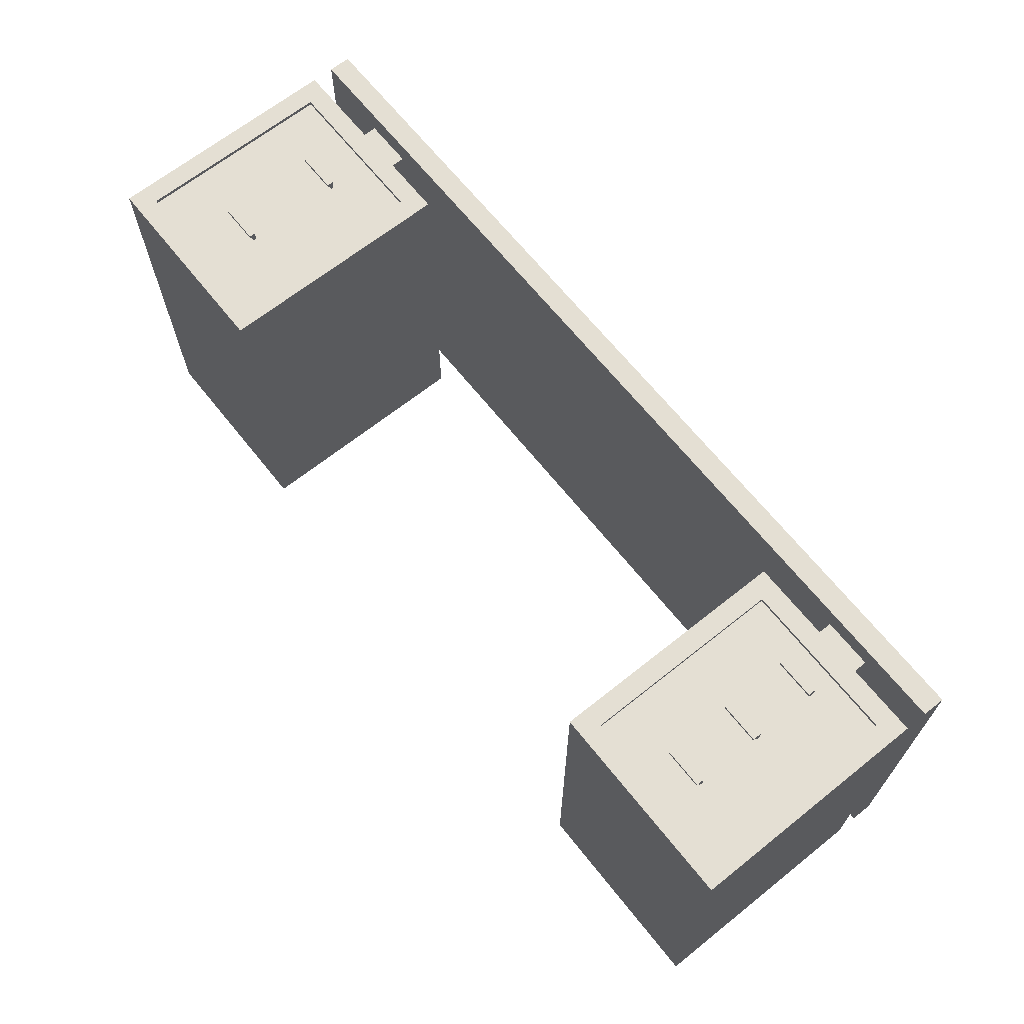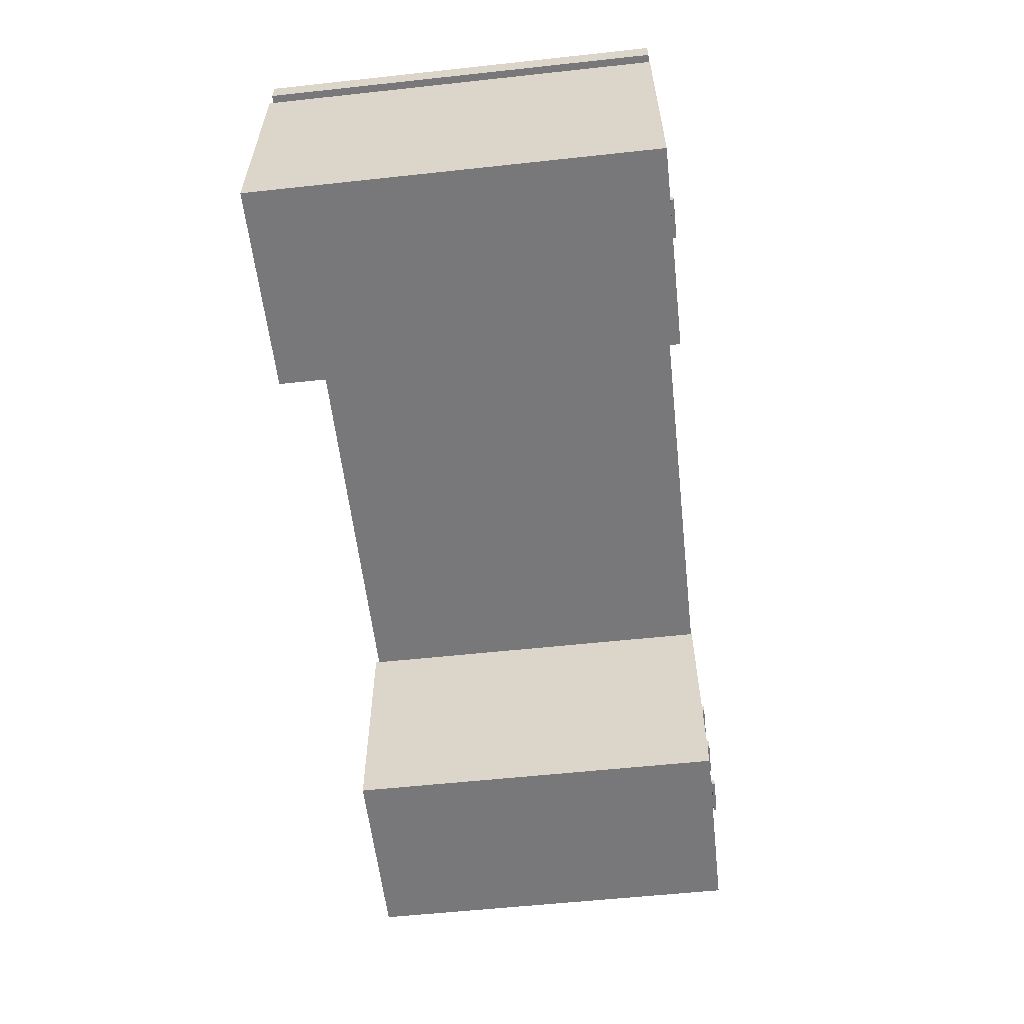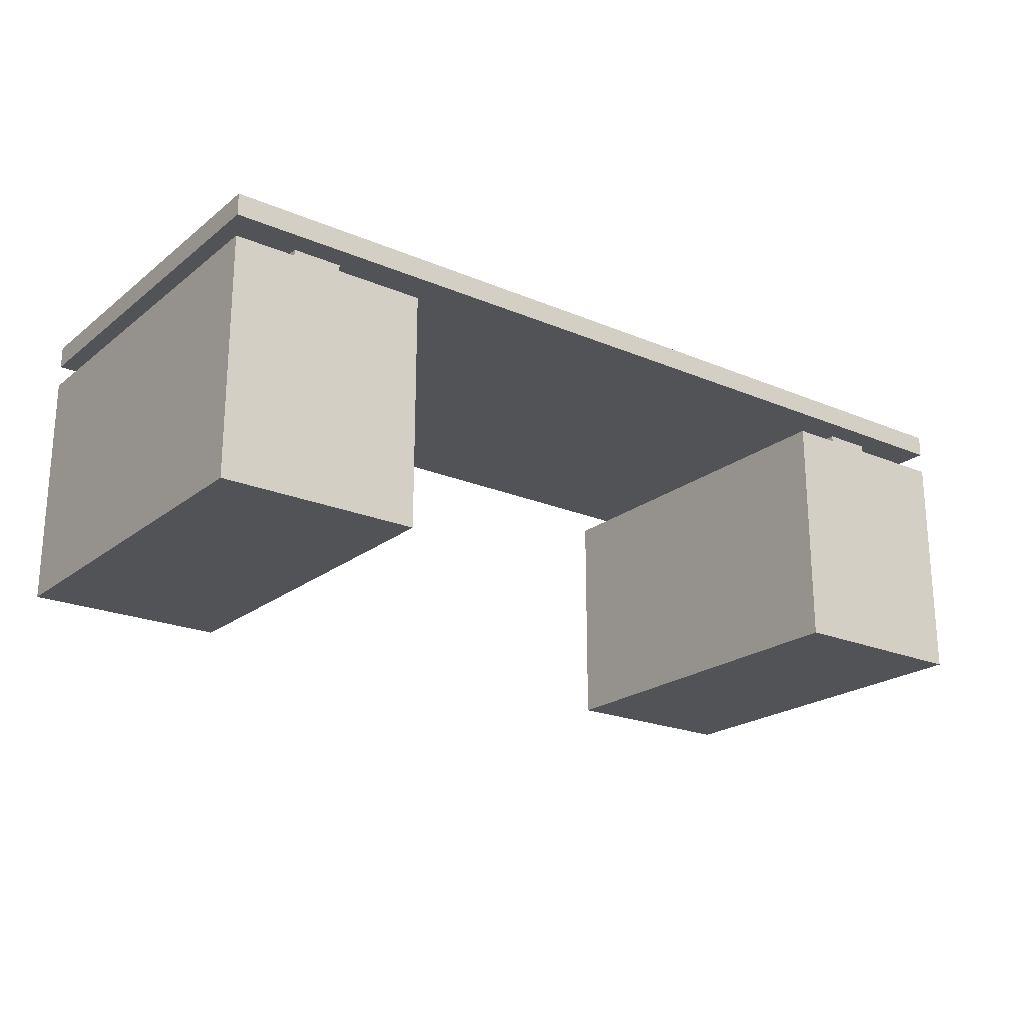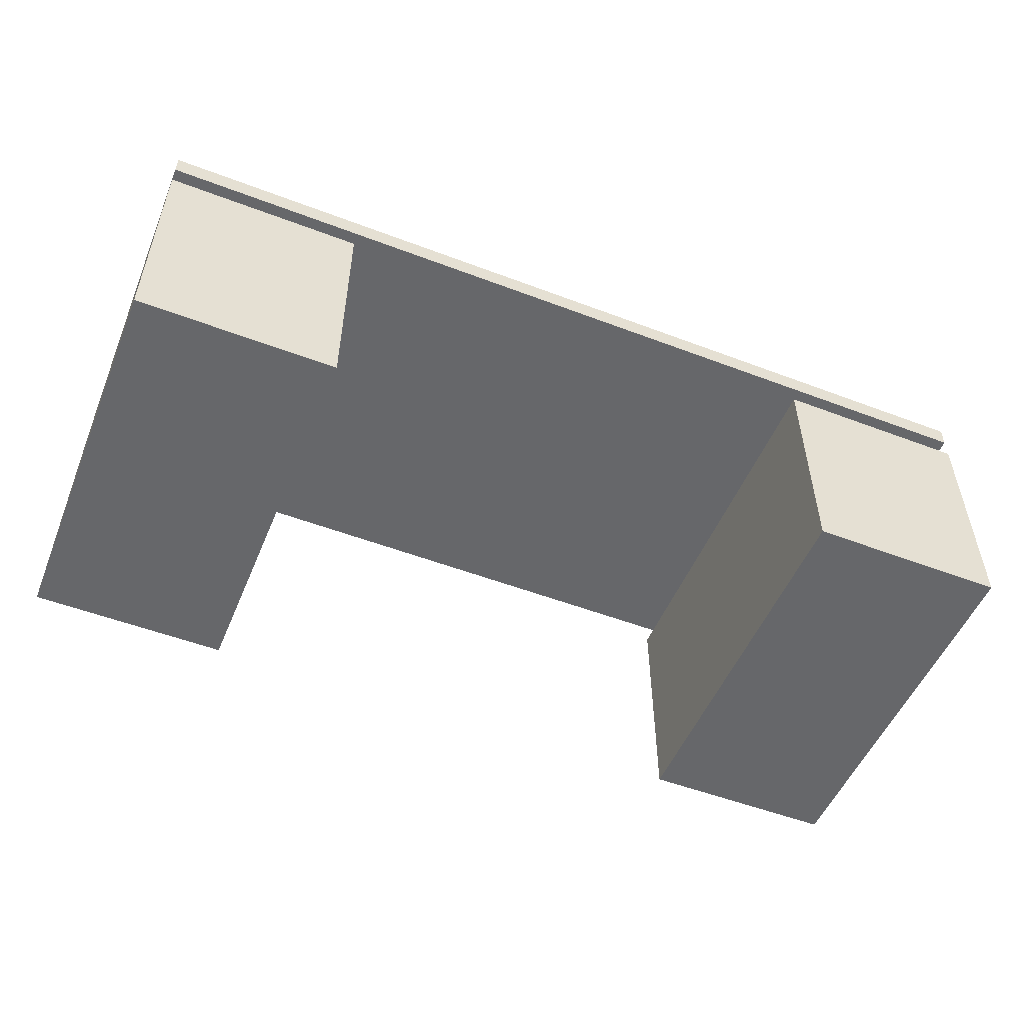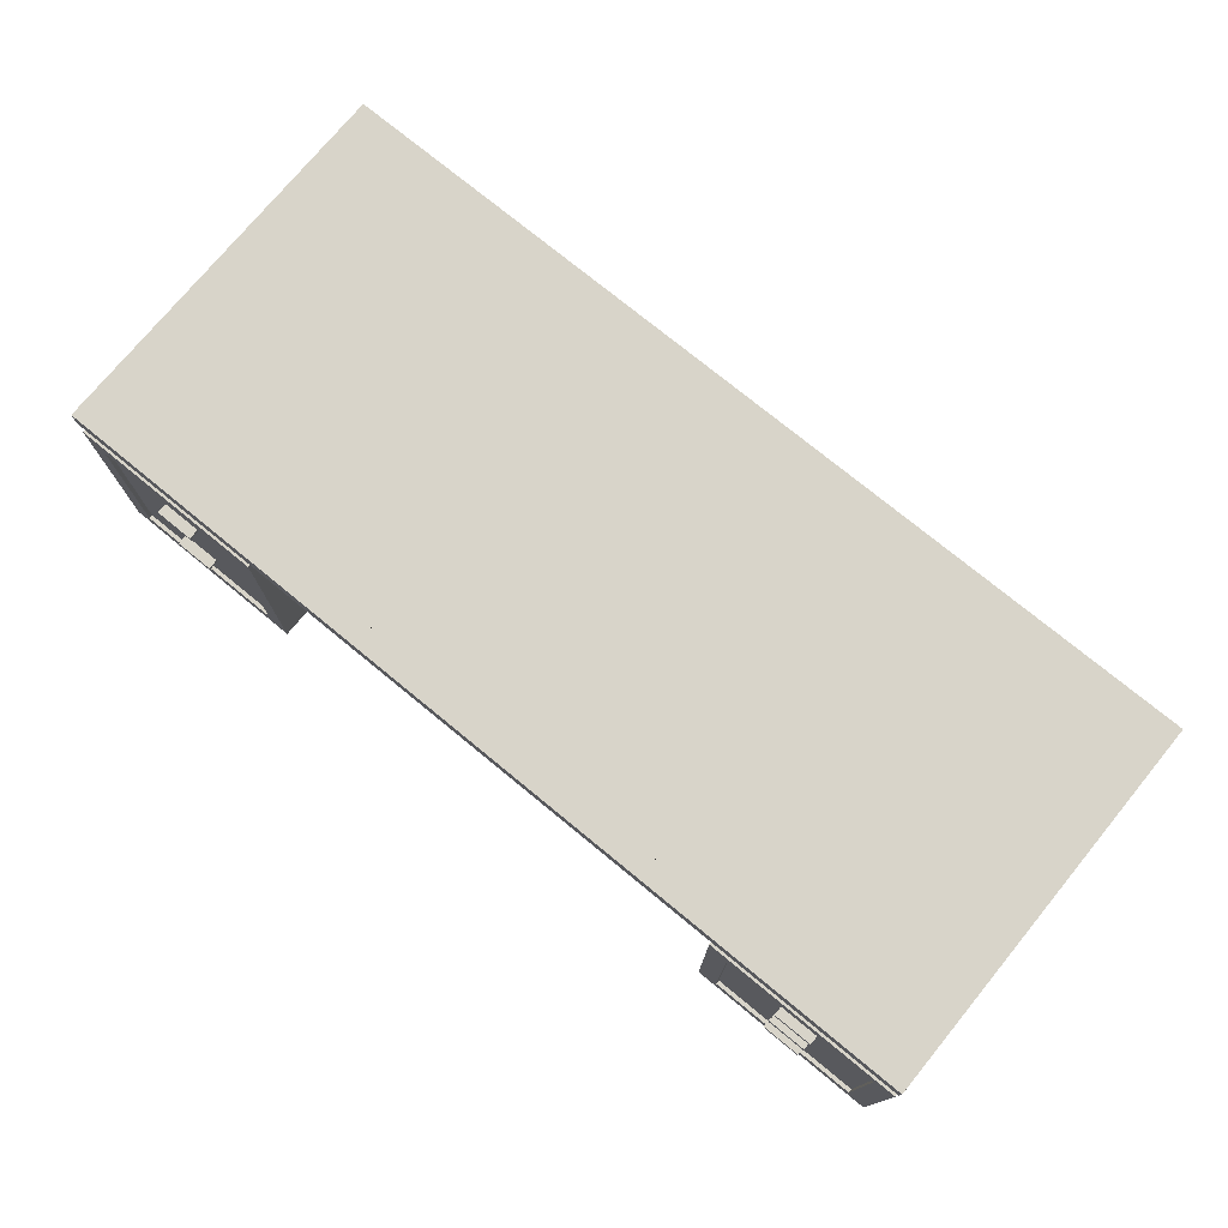
<metadata>
{"format":"obj","ext":"obj","renderer":"f3d","projection":"perspective","resolution":1024,"background":"white","views":[{"elev":66.7,"azim":51.4,"up":"+Z"},{"elev":-57.6,"azim":-83.6,"up":"+Y"},{"elev":-21.7,"azim":143.3,"up":"+Y"},{"elev":-52.2,"azim":157.7,"up":"+Y"},{"elev":75.1,"azim":39.4,"up":"+Y"}]}
</metadata>
<code>
v -0.2881 0.0884 0.0787
v -0.3074 0.06902 0.0787
v -0.2881 -0.1404 0.0787
v -0.4794 0.0884 0.0787
v -0.3074 -0.121 0.0787
v -0.2881 0.0884 -0.2966
v -0.4076 0.0884 0.05524
v -0.46 0.06902 0.0787
v -0.4794 -0.1404 0.0787
v -0.3074 -0.121 0.07485
v -0.2881 -0.1404 -0.2966
v -0.3598 0.0884 0.05524
v -0.4794 0.0884 -0.2966
v -0.46 -0.121 0.0787
v -0.46 0.06902 0.07485
v -0.4794 -0.1404 -0.2966
v -0.3074 -0.02601 0.07485
v -0.3598 0.0884 -0.2732
v -0.4076 0.0884 -0.2732
v -0.46 -0.02601 0.07485
v -0.3074 0.06902 0.07485
v -0.46 -0.121 0.07485
v 0.2853 0.0884 0.05524
v 0.214 0.0884 -0.2966
v 0.2853 0.0884 -0.2732
v 0.4043 0.0884 0.0787
v 0.3329 0.0884 0.05524
v 0.3329 0.0884 -0.2732
v 0.214 0.0884 0.0787
v 0.4043 0.0884 -0.2966
v 0.214 -0.1404 -0.2966
v 0.3849 0.06902 0.0787
v 0.4043 -0.1404 0.0787
v 0.214 -0.1404 0.0787
v 0.2333 0.06902 0.0787
v 0.4043 -0.1404 -0.2966
v 0.2333 -0.121 0.0787
v 0.3849 -0.121 0.0787
v 0.3849 0.06902 0.07485
v 0.3849 -0.121 0.07485
v 0.2333 -0.06164 0.07485
v 0.2333 0.06902 0.07485
v 0.3849 0.009627 0.07485
v 0.3849 -0.06164 0.07485
v 0.2333 -0.121 0.07485
v 0.2333 0.009627 0.07485
v -0.4076 0.1095 0.05524
v -0.3598 0.1095 -0.2732
v -0.4076 0.1095 -0.2732
v -0.3598 0.1095 0.05524
v -0.3647 -0.06758 0.07485
v -0.3647 -0.07055 0.08183
v -0.3647 -0.07055 0.07485
v -0.4028 -0.06758 0.07485
v -0.4028 0.02744 0.08496
v -0.3647 0.02744 0.07485
v -0.4028 0.02744 0.07485
v -0.3647 0.02463 0.07485
v -0.4028 0.02463 0.08183
v -0.4028 0.02463 0.07485
v -0.3647 0.02463 0.08183
v -0.4028 -0.06758 0.08496
v -0.3647 -0.06758 0.08496
v -0.4028 -0.07055 0.08183
v -0.4028 -0.07055 0.07485
v -0.3647 0.02744 0.08496
v -0.3647 -0.07352 0.08496
v -0.4028 -0.07352 0.08183
v 0.2853 0.1095 0.05524
v 0.2853 0.1095 -0.2732
v 0.3329 0.1095 0.05524
v -0.3647 0.0215 0.08496
v -0.4028 0.0215 0.08183
v -0.3647 -0.07352 0.08183
v 0.3329 0.1095 -0.2732
v -0.4028 0.0215 0.08496
v -0.3647 0.0215 0.08183
v -0.4028 -0.07352 0.08496
v 0.2902 0.04675 0.08496
v 0.3281 0.04675 0.07485
v 0.2902 0.04675 0.07485
v 0.3281 0.04245 0.07485
v 0.3281 0.04245 0.08183
v 0.3281 -0.08391 0.07485
v 0.3281 -0.08762 0.08183
v 0.3281 -0.08762 0.07485
v 0.2902 -0.08391 0.07485
v 0.2902 -0.08762 0.07485
v 0.2902 -0.08391 0.08496
v 0.3281 -0.02155 0.08183
v 0.2902 -0.02155 0.07485
v 0.3281 -0.02155 0.07485
v 0.2902 -0.0171 0.07485
v 0.2902 -0.0171 0.08496
v 0.2902 0.04245 0.07485
v 0.3281 0.04675 0.08496
v 0.3281 -0.0171 0.07485
v 0.3281 -0.08391 0.08496
v 0.2902 -0.08762 0.08183
v 0.2902 -0.02155 0.08183
v 0.2902 0.04245 0.08183
v 0.3281 0.03932 0.08496
v 0.3281 -0.0171 0.08496
v 0.3281 -0.09133 0.08496
v 0.2902 -0.09133 0.08183
v 0.2902 -0.02601 0.08183
v 0.2902 0.03932 0.08183
v 0.2902 0.03932 0.08496
v 0.3281 -0.02601 0.08496
v 0.3281 0.03932 0.08183
v 0.3281 -0.09133 0.08183
v 0.2902 -0.09133 0.08496
v 0.3281 -0.02601 0.08183
v 0.2902 -0.02601 0.08496
v -0.3074 -0.121 -0.269
v -0.46 0.06902 -0.269
v -0.3074 0.06902 -0.269
v -0.46 -0.121 -0.269
v 0.3849 0.06902 -0.269
v 0.3849 -0.121 -0.269
v 0.2333 0.06902 -0.269
v 0.2333 -0.121 -0.269
v 0.4043 0.1095 0.0787
v -0.4794 0.1095 -0.2966
v -0.4794 0.1095 0.0787
v 0.4043 0.1095 -0.2966
v -0.4794 0.1307 0.0787
v 0.4043 0.1307 -0.2966
v 0.4043 0.1307 0.0787
v -0.4794 0.1307 -0.2966
g mesh1_mesh1-geometry
f 1 2 3
f 2 1 4
f 3 2 1
f 4 1 2
f 5 3 2
f 2 3 5
f 3 6 1
f 1 6 3
f 4 7 1
f 1 7 4
f 2 4 8
f 8 4 2
f 3 5 9
f 9 5 3
f 2 10 5
f 6 3 11
f 11 3 6
f 1 12 6
f 6 12 1
f 7 4 13
f 13 4 7
f 12 1 7
f 7 1 12
f 8 4 14
f 14 4 8
f 15 2 8
f 9 5 14
f 14 5 9
f 16 3 9
f 9 3 16
f 10 2 17
f 10 14 5
f 3 16 11
f 11 16 3
f 16 6 11
f 11 6 16
f 6 12 18
f 18 12 6
f 16 4 13
f 13 4 16
f 7 13 19
f 19 13 7
f 9 14 4
f 4 14 9
f 14 20 8
f 2 15 21
f 8 20 15
f 4 16 9
f 9 16 4
f 17 2 21
f 14 10 22
f 6 16 13
f 13 16 6
f 6 18 13
f 13 18 6
f 19 13 18
f 18 13 19
f 20 14 22
f 23 24 25
f 25 24 23
f 26 23 27
f 27 23 26
f 25 24 28
f 28 24 25
f 23 29 24
f 24 29 23
f 30 27 28
f 28 27 30
f 29 23 26
f 26 23 29
f 27 30 26
f 26 30 27
f 30 28 24
f 24 28 30
f 31 29 24
f 24 29 31
f 32 26 29
f 29 26 32
f 33 30 26
f 26 30 33
f 30 31 24
f 24 31 30
f 29 31 34
f 34 31 29
f 26 32 33
f 33 32 26
f 32 29 35
f 35 29 32
f 30 33 36
f 36 33 30
f 31 30 36
f 36 30 31
f 31 33 34
f 34 33 31
f 34 37 29
f 29 37 34
f 38 33 32
f 32 33 38
f 35 29 37
f 37 29 35
f 35 39 32
f 33 31 36
f 36 31 33
f 33 38 34
f 34 38 33
f 34 38 37
f 37 38 34
f 32 40 38
f 37 41 35
f 39 35 42
f 43 32 39
f 40 37 38
f 40 32 44
f 41 37 45
f 35 41 46
f 35 46 42
f 44 32 43
f 37 40 45
g mesh1_mesh1-geometry
f 5 10 2
f 17 2 10
f 5 14 10
f 8 20 14
f 15 20 8
f 21 2 17
f 22 10 14
f 22 14 20
g mesh1_mesh1-geometry
f 8 2 15
f 21 15 2
f 32 39 35
f 38 40 32
f 35 41 37
f 42 35 39
f 39 32 43
f 38 37 40
f 44 32 40
f 45 37 41
f 46 41 35
f 42 46 35
f 43 32 44
f 45 40 37
g mesh1_mesh1-geometry
f 19 12 7
f 7 12 19
f 12 47 7
f 7 47 12
f 12 19 18
f 18 19 12
f 48 12 18
f 18 12 48
f 7 49 19
f 19 49 7
f 47 12 50
f 50 12 47
f 49 7 47
f 47 7 49
f 19 48 18
f 18 48 19
f 12 48 50
f 50 48 12
f 48 19 49
f 49 19 48
f 49 50 47
f 47 50 49
f 51 52 53
f 53 52 51
f 54 53 51
f 50 49 48
f 48 49 50
f 55 56 57
f 57 56 55
f 57 58 56
f 58 59 60
f 60 59 58
f 58 57 60
f 60 55 57
f 57 55 60
f 56 61 58
f 58 61 56
f 62 51 54
f 54 51 62
f 63 52 51
f 51 52 63
f 64 53 52
f 52 53 64
f 53 54 65
f 53 64 65
f 65 64 53
f 65 62 54
f 54 62 65
f 56 55 66
f 66 55 56
f 59 58 61
f 61 58 59
f 59 55 60
f 60 55 59
f 66 61 56
f 56 61 66
f 51 62 63
f 63 62 51
f 67 52 63
f 63 52 67
f 52 68 64
f 64 68 52
f 64 62 65
f 65 62 64
f 25 69 70
f 70 69 25
f 70 71 69
f 69 71 70
f 69 27 71
f 71 27 69
f 55 72 66
f 66 72 55
f 61 73 59
f 59 73 61
f 73 55 59
f 59 55 73
f 72 61 66
f 66 61 72
f 62 67 63
f 63 67 62
f 52 67 74
f 74 67 52
f 68 52 74
f 74 52 68
f 68 62 64
f 64 62 68
f 69 25 23
f 23 25 69
f 75 25 70
f 70 25 75
f 71 70 75
f 75 70 71
f 27 69 23
f 23 69 27
f 27 75 71
f 71 75 27
f 72 55 76
f 76 55 72
f 73 61 77
f 77 61 73
f 55 73 76
f 76 73 55
f 61 72 77
f 77 72 61
f 67 62 78
f 78 62 67
f 78 74 67
f 67 74 78
f 74 78 68
f 68 78 74
f 62 68 78
f 78 68 62
f 28 23 25
f 25 23 28
f 25 75 28
f 28 75 25
f 23 28 27
f 27 28 23
f 75 27 28
f 28 27 75
f 76 77 72
f 72 77 76
f 77 76 73
f 73 76 77
f 79 80 81
f 81 80 79
f 81 82 80
f 80 83 82
f 82 83 80
f 84 85 86
f 86 85 84
f 87 86 84
f 85 88 86
f 86 88 85
f 86 87 88
f 88 89 87
f 87 89 88
f 90 91 92
f 92 91 90
f 92 93 91
f 91 94 93
f 93 94 91
f 83 95 82
f 82 95 83
f 82 81 95
f 95 79 81
f 81 79 95
f 80 79 96
f 96 79 80
f 97 90 92
f 92 90 97
f 93 92 97
f 96 83 80
f 80 83 96
f 89 84 87
f 87 84 89
f 98 85 84
f 84 85 98
f 88 85 99
f 99 85 88
f 99 89 88
f 88 89 99
f 91 90 100
f 100 90 91
f 94 97 93
f 93 97 94
f 100 94 91
f 91 94 100
f 95 83 101
f 101 83 95
f 101 79 95
f 95 79 101
f 79 102 96
f 96 102 79
f 103 90 97
f 97 90 103
f 102 83 96
f 96 83 102
f 84 89 98
f 98 89 84
f 104 85 98
f 98 85 104
f 85 105 99
f 99 105 85
f 105 89 99
f 99 89 105
f 90 106 100
f 100 106 90
f 97 94 103
f 103 94 97
f 106 94 100
f 100 94 106
f 83 107 101
f 101 107 83
f 107 79 101
f 101 79 107
f 102 79 108
f 108 79 102
f 109 90 103
f 103 90 109
f 83 102 110
f 110 102 83
f 89 104 98
f 98 104 89
f 85 104 111
f 111 104 85
f 105 85 111
f 111 85 105
f 89 105 112
f 112 105 89
f 106 90 113
f 113 90 106
f 94 109 103
f 103 109 94
f 94 106 114
f 114 106 94
f 107 83 110
f 110 83 107
f 79 107 108
f 108 107 79
f 107 102 108
f 108 102 107
f 90 109 113
f 113 109 90
f 102 107 110
f 110 107 102
f 104 89 112
f 112 89 104
f 104 105 111
f 111 105 104
f 105 104 112
f 112 104 105
f 109 106 113
f 113 106 109
f 109 94 114
f 114 94 109
f 106 109 114
f 114 109 106
g mesh1_mesh1-geometry
f 17 115 10
f 10 115 17
f 17 51 10
f 10 51 17
f 116 21 15
f 15 21 116
f 56 21 15
f 15 21 56
f 20 116 15
f 15 116 20
f 20 60 15
f 15 60 20
f 117 17 21
f 21 17 117
f 21 56 17
f 17 56 21
f 115 17 117
f 117 17 115
f 115 22 10
f 10 22 115
f 51 17 20
f 20 17 51
f 53 10 51
f 51 10 53
f 10 53 22
f 22 53 10
f 22 116 20
f 20 116 22
f 22 65 20
f 20 65 22
f 21 116 117
f 117 116 21
f 56 15 57
f 57 15 56
f 20 58 60
f 60 58 20
f 57 15 60
f 60 15 57
f 58 17 56
f 56 17 58
f 118 117 115
f 115 117 118
f 22 115 118
f 118 115 22
f 17 58 20
f 20 58 17
f 51 20 54
f 54 20 51
f 51 53 54
f 22 53 65
f 65 53 22
f 116 22 118
f 118 22 116
f 54 20 65
f 65 20 54
f 117 118 116
f 116 118 117
f 56 58 57
f 60 57 58
f 65 54 53
f 42 119 39
f 39 119 42
f 80 39 42
f 42 39 80
f 119 43 39
f 39 43 119
f 39 80 43
f 43 80 39
f 44 120 40
f 40 120 44
f 44 84 40
f 40 84 44
f 45 121 41
f 41 121 45
f 45 88 41
f 41 88 45
f 41 121 46
f 46 121 41
f 41 91 46
f 46 91 41
f 46 121 42
f 42 121 46
f 46 95 42
f 42 95 46
f 119 42 121
f 121 42 119
f 80 42 81
f 81 42 80
f 119 44 43
f 43 44 119
f 43 97 44
f 44 97 43
f 82 43 80
f 80 43 82
f 120 45 40
f 40 45 120
f 40 86 45
f 45 86 40
f 120 44 119
f 119 44 120
f 84 44 41
f 41 44 84
f 86 40 84
f 84 40 86
f 121 45 122
f 122 45 121
f 45 86 88
f 88 86 45
f 87 41 88
f 88 41 87
f 41 92 91
f 91 92 41
f 93 46 91
f 91 46 93
f 46 82 95
f 95 82 46
f 81 42 95
f 95 42 81
f 119 122 121
f 121 122 119
f 80 82 81
f 97 43 46
f 46 43 97
f 92 44 97
f 97 44 92
f 43 82 46
f 46 82 43
f 45 120 122
f 122 120 45
f 122 119 120
f 120 119 122
f 44 92 41
f 41 92 44
f 84 41 87
f 87 41 84
f 84 86 87
f 88 87 86
f 91 93 92
f 97 46 93
f 93 46 97
f 95 81 82
f 97 92 93
g mesh1_mesh1-geometry
f 50 123 47
f 47 123 50
f 47 124 49
f 49 124 47
f 48 69 50
f 50 69 48
f 49 124 48
f 48 124 49
f 71 123 50
f 50 123 71
f 125 47 123
f 123 47 125
f 47 125 124
f 124 125 47
f 69 48 70
f 70 48 69
f 71 50 69
f 69 50 71
f 48 124 70
f 70 124 48
f 123 71 126
f 126 71 123
f 123 127 125
f 125 127 123
f 127 124 125
f 125 124 127
f 70 124 75
f 75 124 70
f 126 71 75
f 75 71 126
f 128 123 126
f 126 123 128
f 127 123 129
f 129 123 127
f 124 127 130
f 130 127 124
f 126 75 124
f 124 75 126
f 123 128 129
f 129 128 123
f 124 128 126
f 126 128 124
f 128 127 129
f 129 127 128
f 127 128 130
f 130 128 127
f 128 124 130
f 130 124 128

</code>
